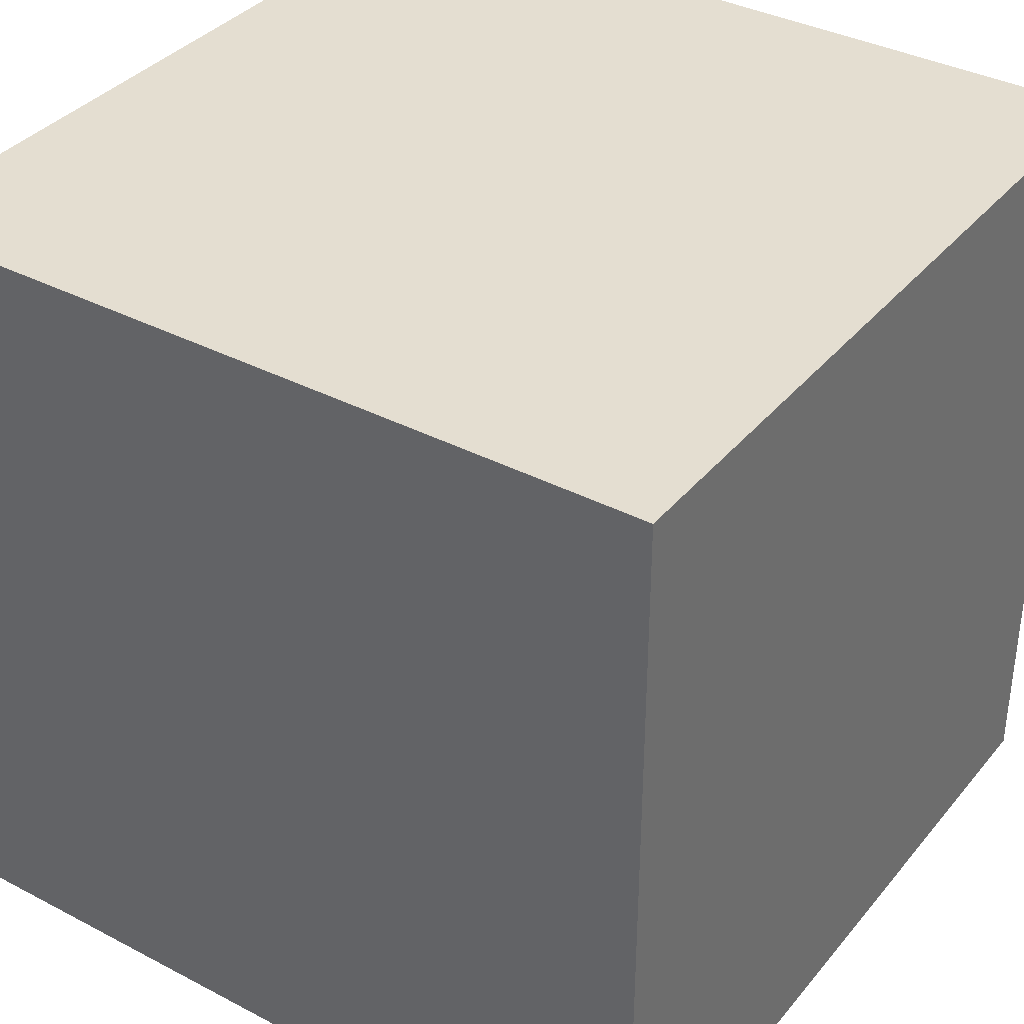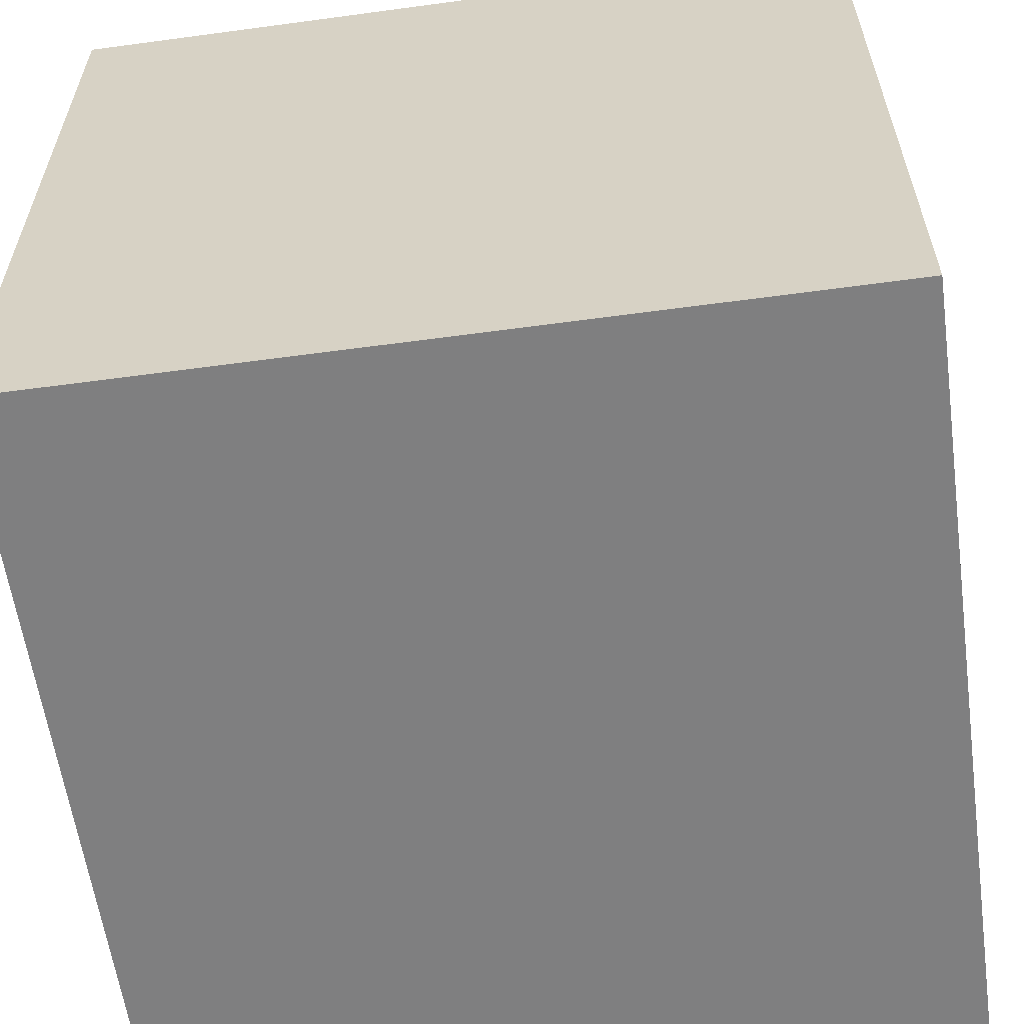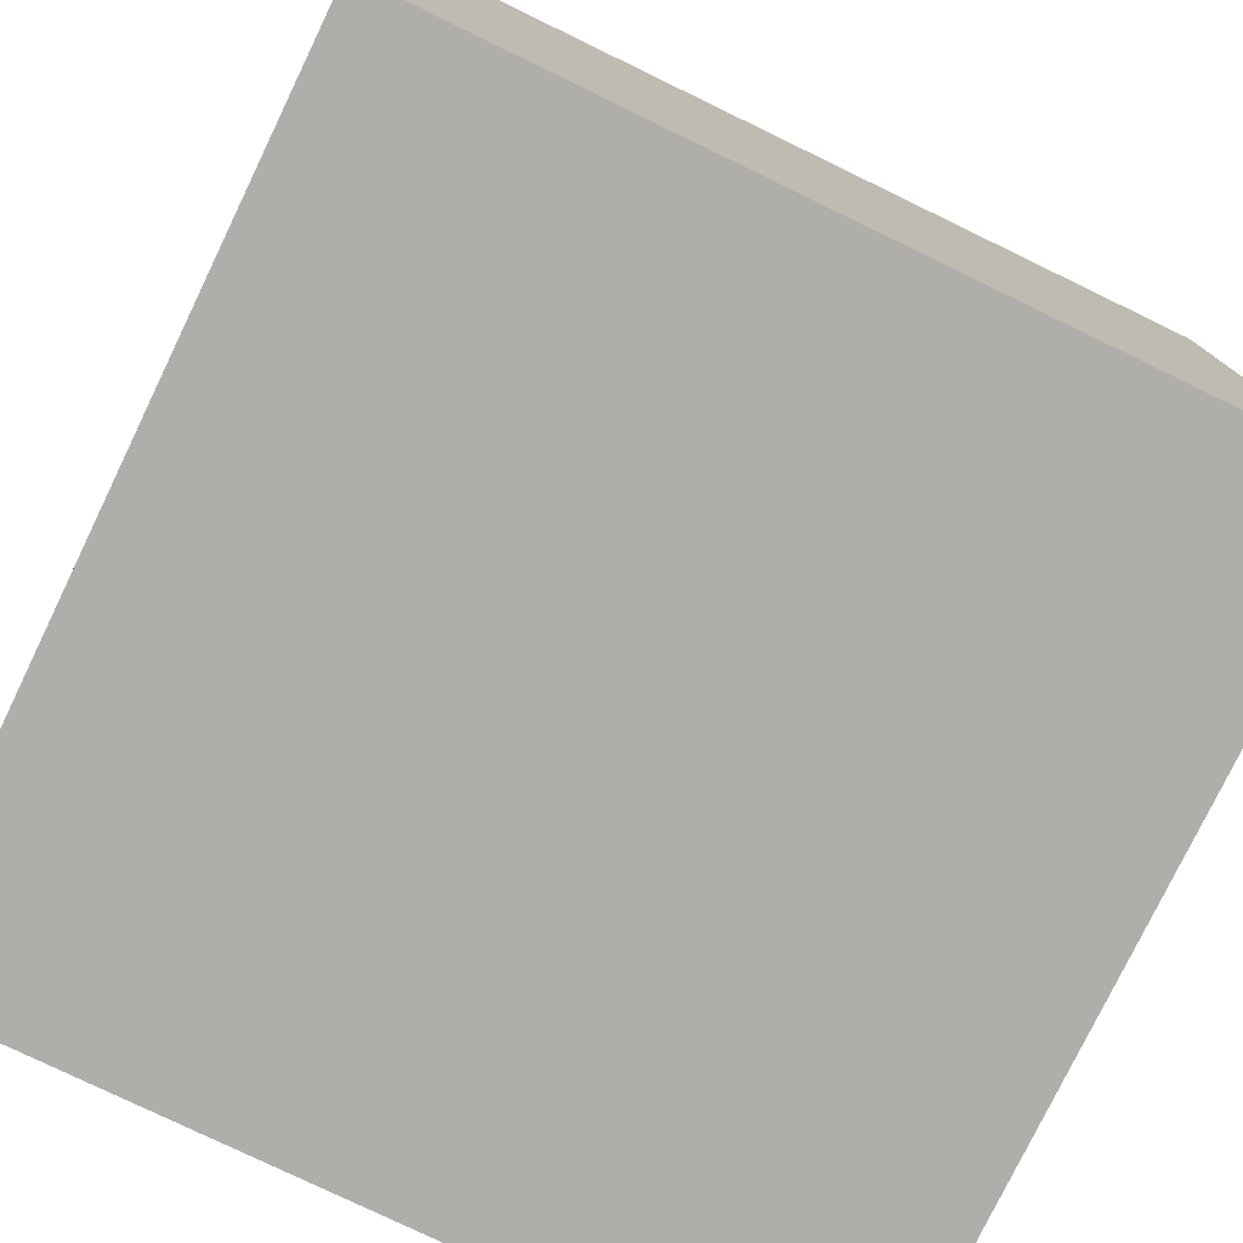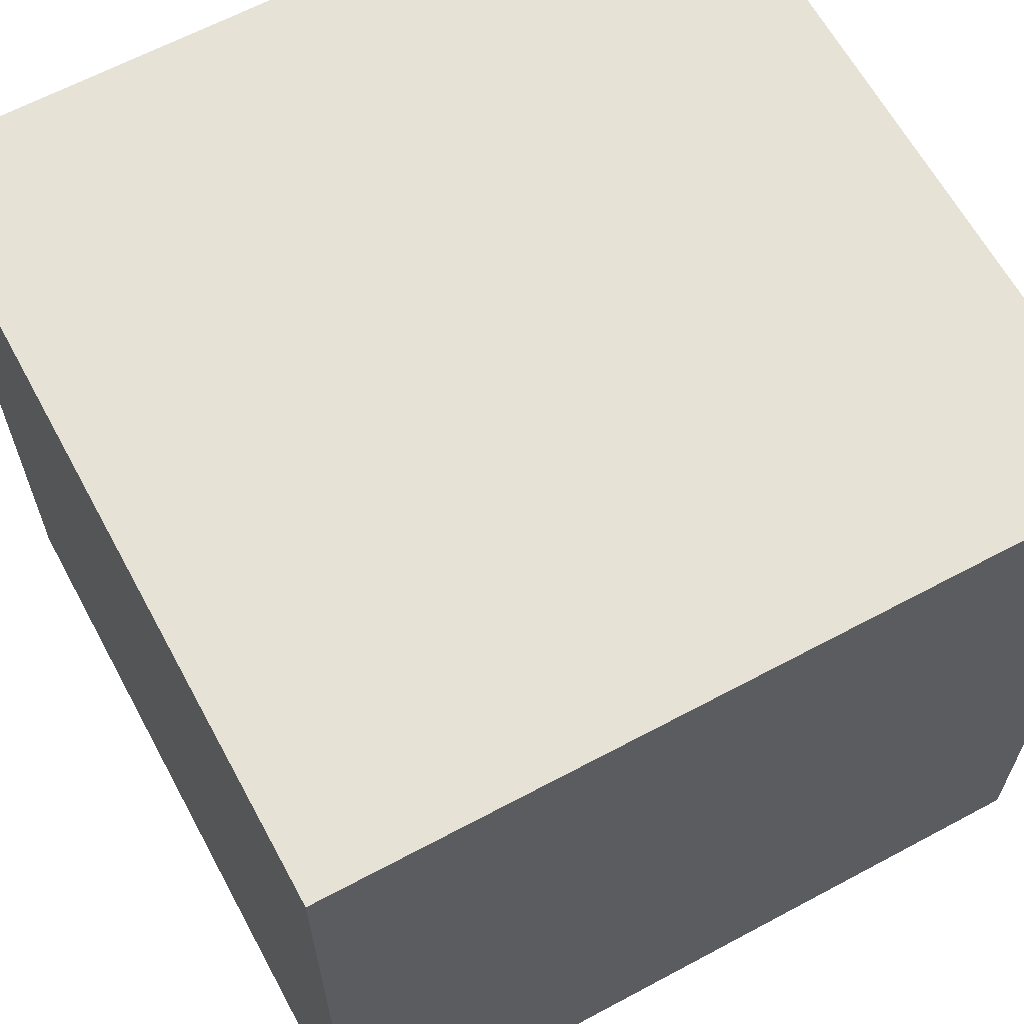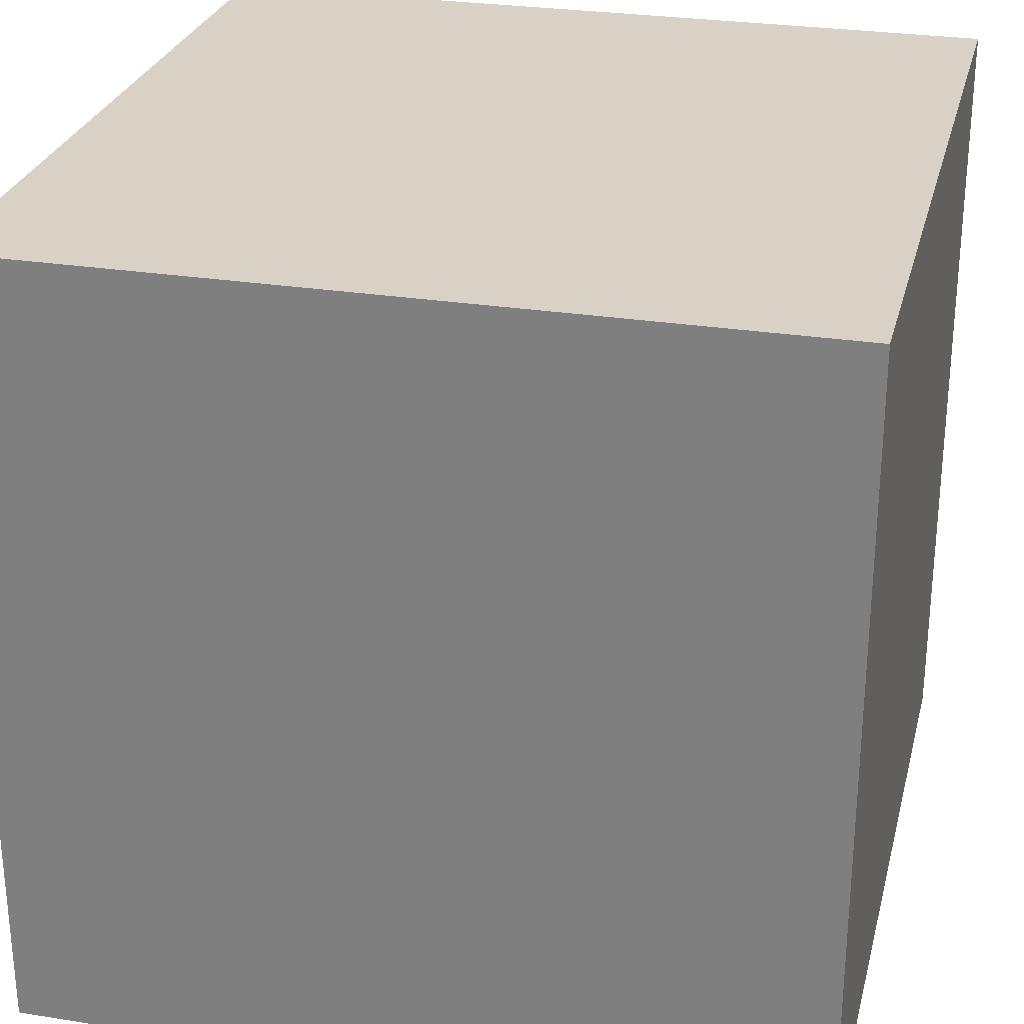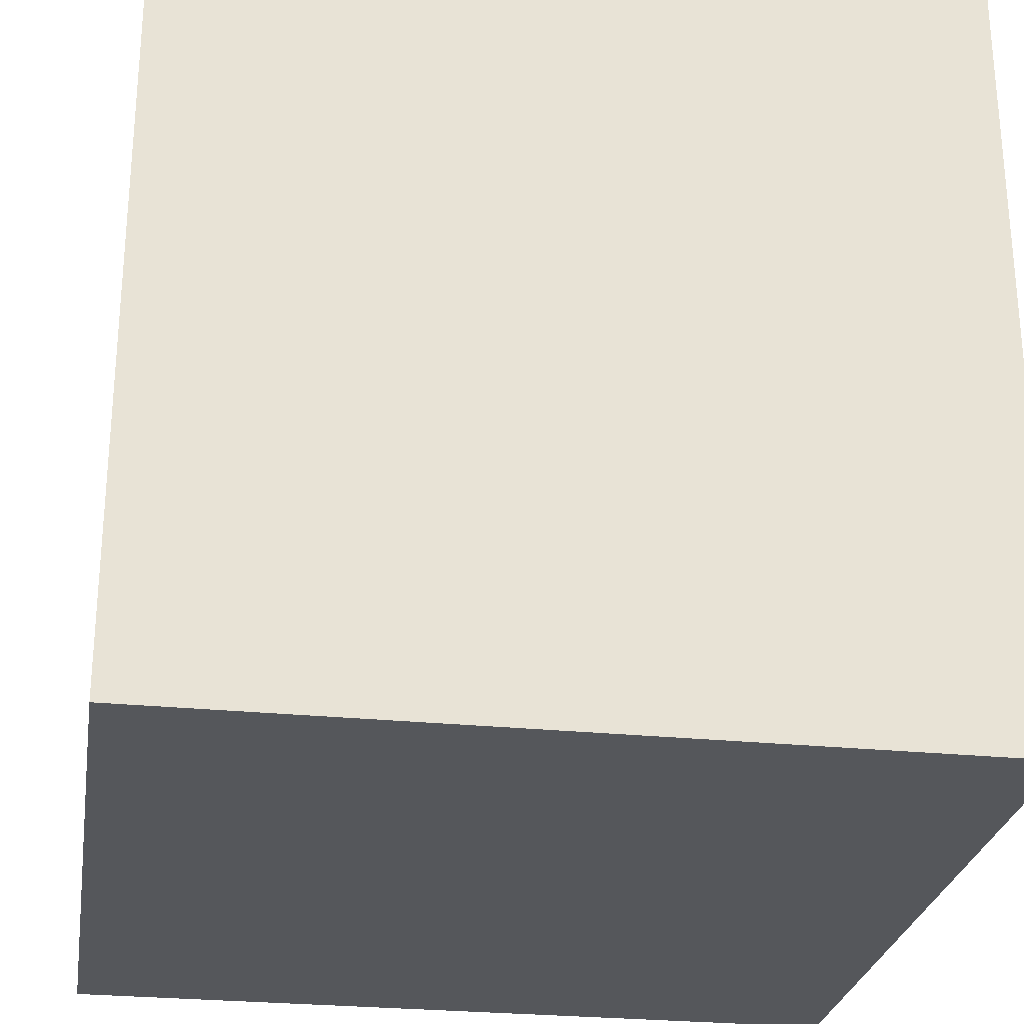
<metadata>
{"format":"obj","ext":"obj","renderer":"f3d","projection":"perspective","resolution":1024,"background":"white","views":[{"elev":36.5,"azim":124.2,"up":"+Y"},{"elev":-59.7,"azim":-82.1,"up":"+Y"},{"elev":-77.9,"azim":64.2,"up":"+Z"},{"elev":63.8,"azim":61.6,"up":"+Y"},{"elev":27.6,"azim":13.7,"up":"+Y"},{"elev":-26.9,"azim":81.0,"up":"+Z"}]}
</metadata>
<code>
g fire_tentative_4
v 0.05 -0.05 -0.05
v 0.05 0.05 -0.05
v -0.05 0.05 -0.05
v -0.05 -0.05 -0.05
v 0.05 0.05 -0.05
v 0.05 0.05 0.05
v -0.05 0.05 0.05
v -0.05 0.05 -0.05
v 0.05 0.05 0.05
v 0.05 -0.05 0.05
v -0.05 -0.05 0.05
v -0.05 0.05 0.05
v 0.05 -0.05 0.05
v 0.05 -0.05 -0.05
v -0.05 -0.05 -0.05
v -0.05 -0.05 0.05
v -0.05 -0.05 -0.05
v -0.05 0.05 -0.05
v -0.05 0.05 0.05
v -0.05 -0.05 0.05
v 0.05 -0.05 0.05
v 0.05 0.05 0.05
v 0.05 0.05 -0.05
v 0.05 -0.05 -0.05
g fire_tentative_4_0
f 3 2 1
f 4 3 1
f 7 6 5
f 8 7 5
f 11 10 9
f 12 11 9
f 15 14 13
f 16 15 13
f 19 18 17
f 20 19 17
f 23 22 21
f 24 23 21

</code>
